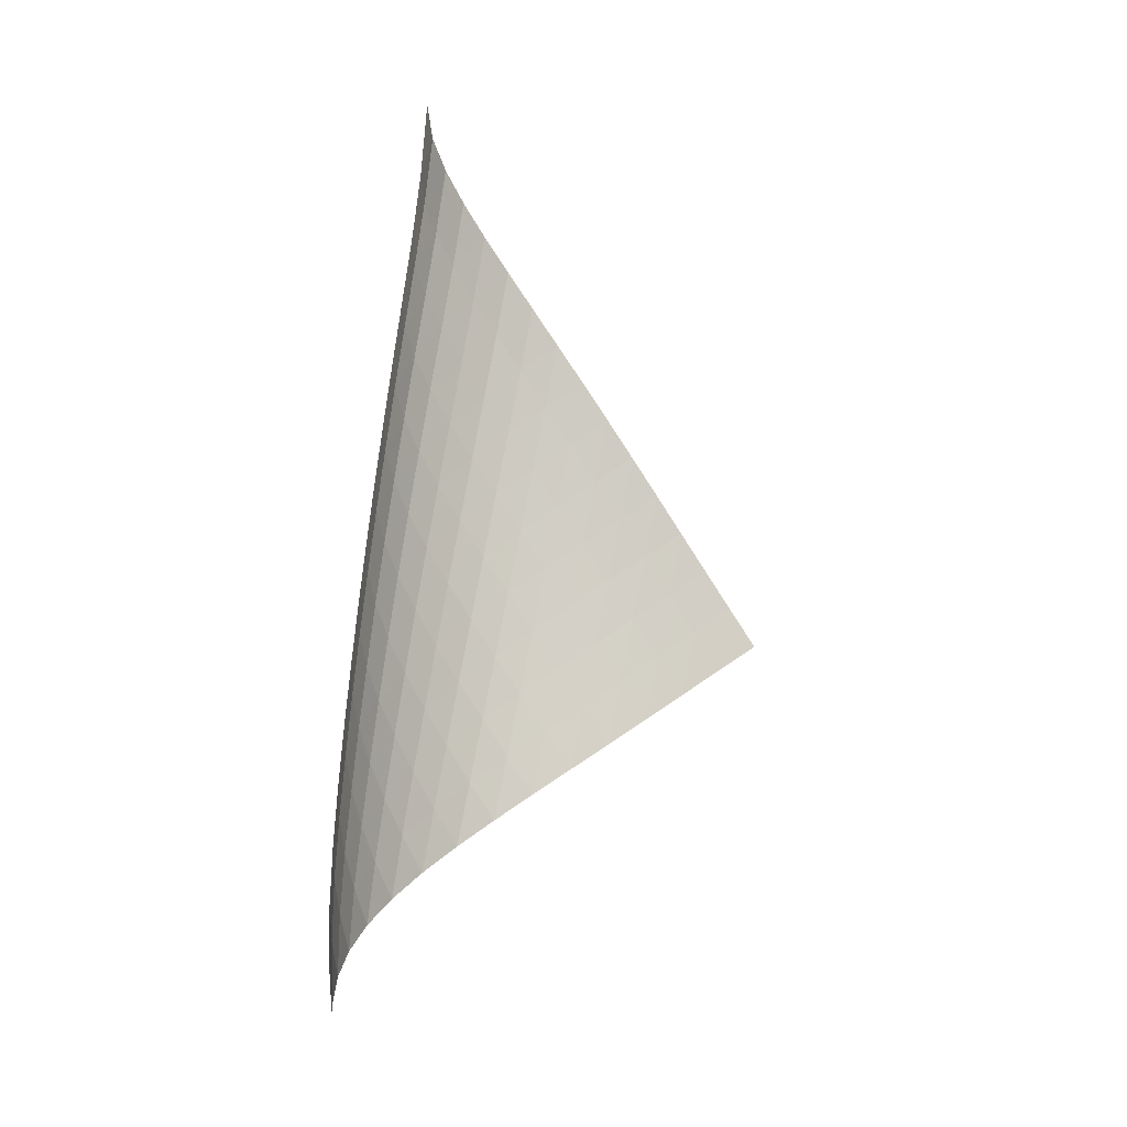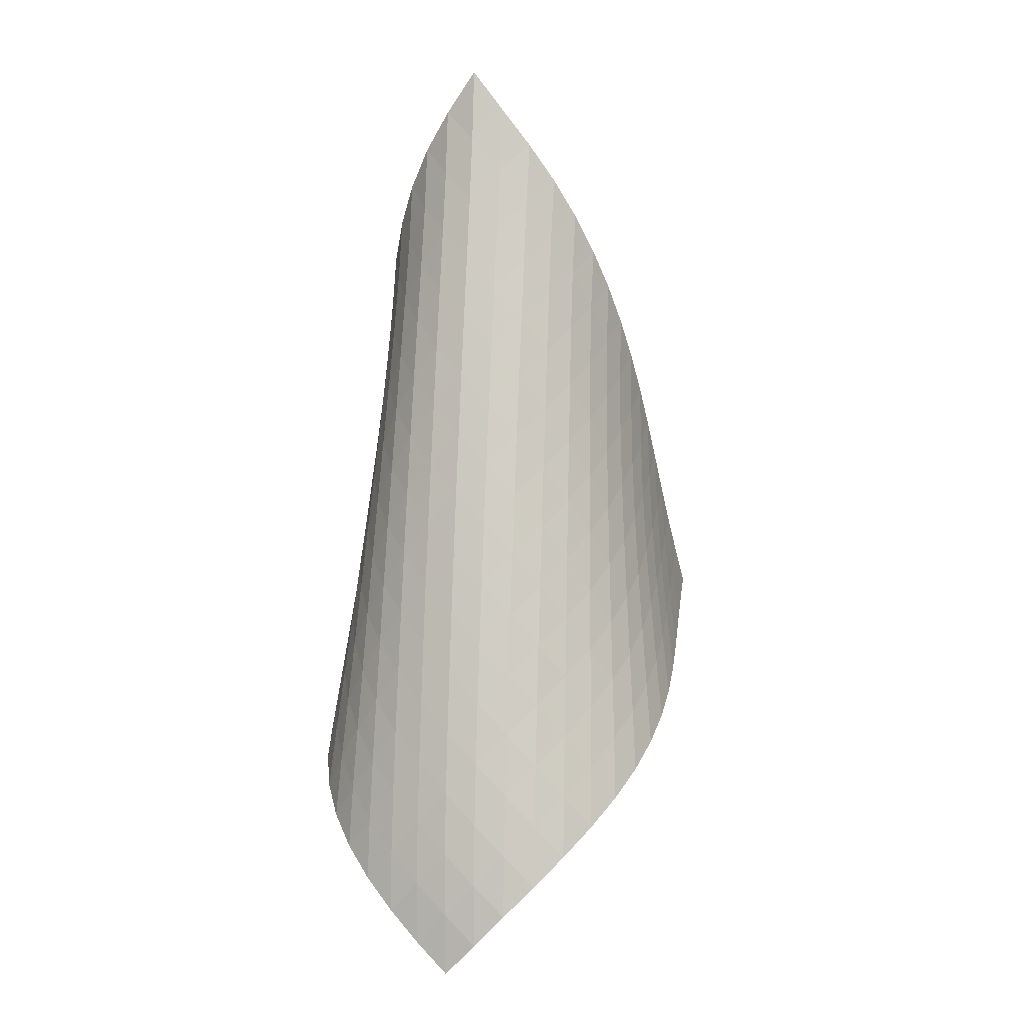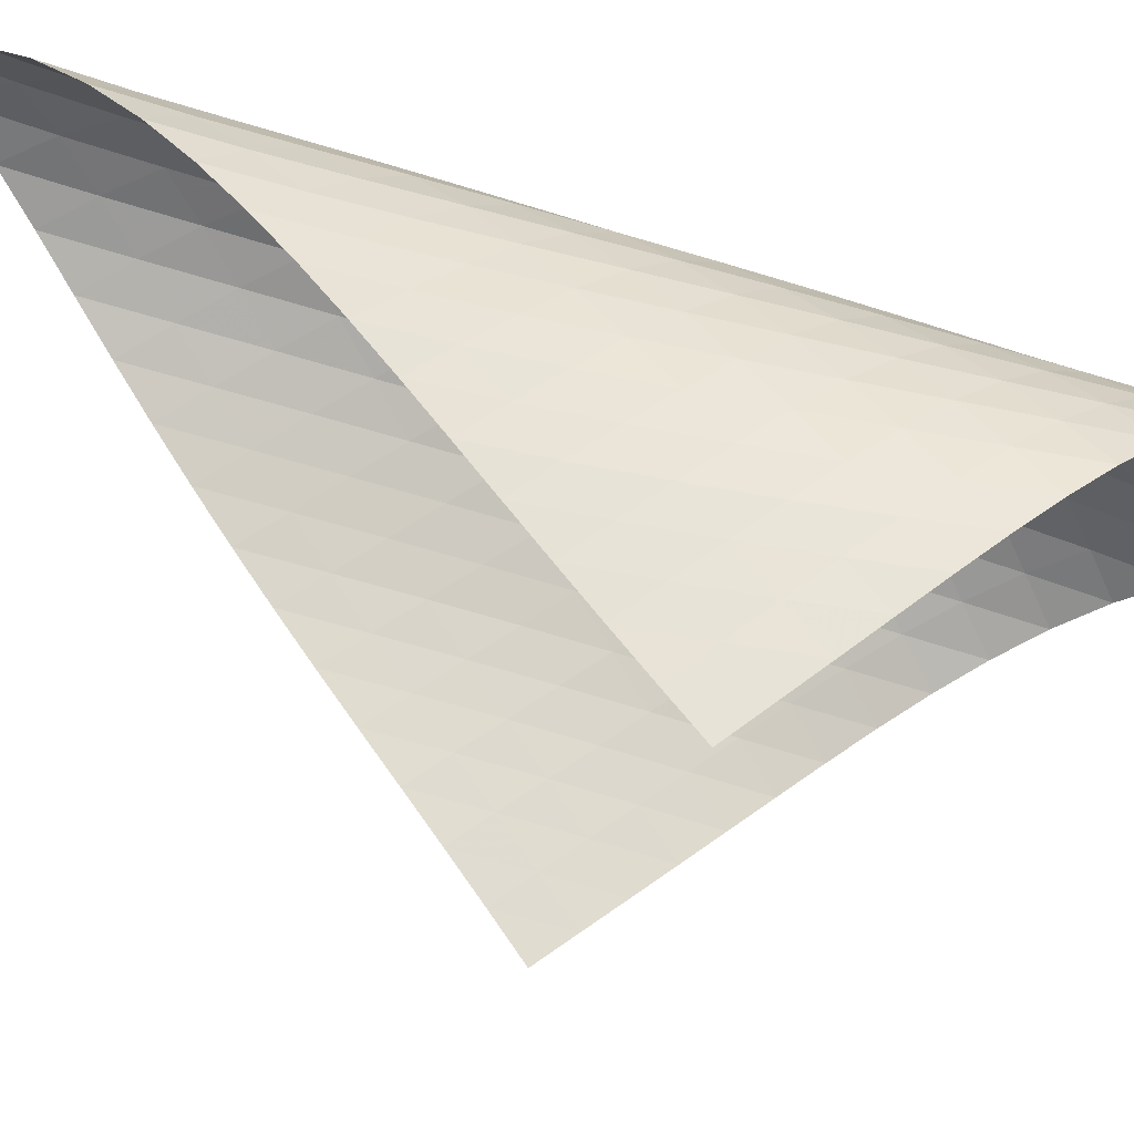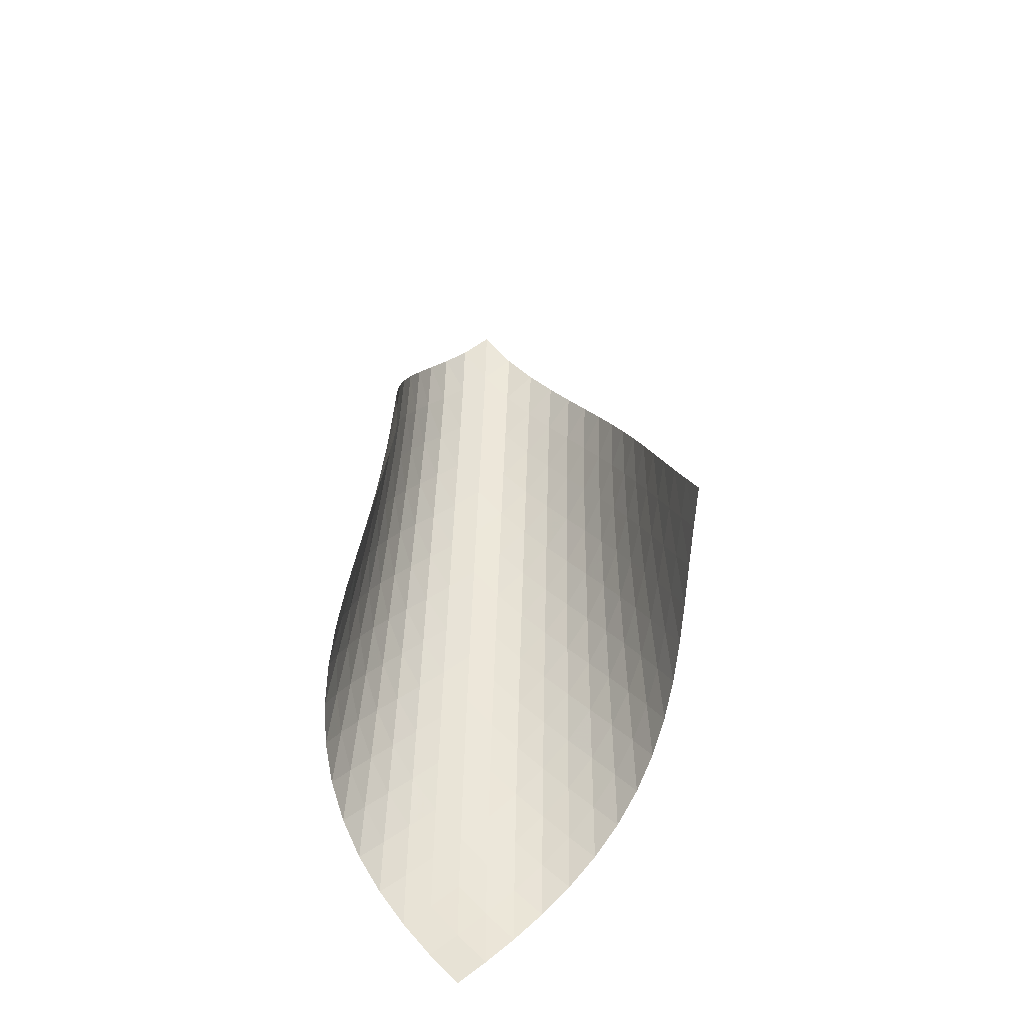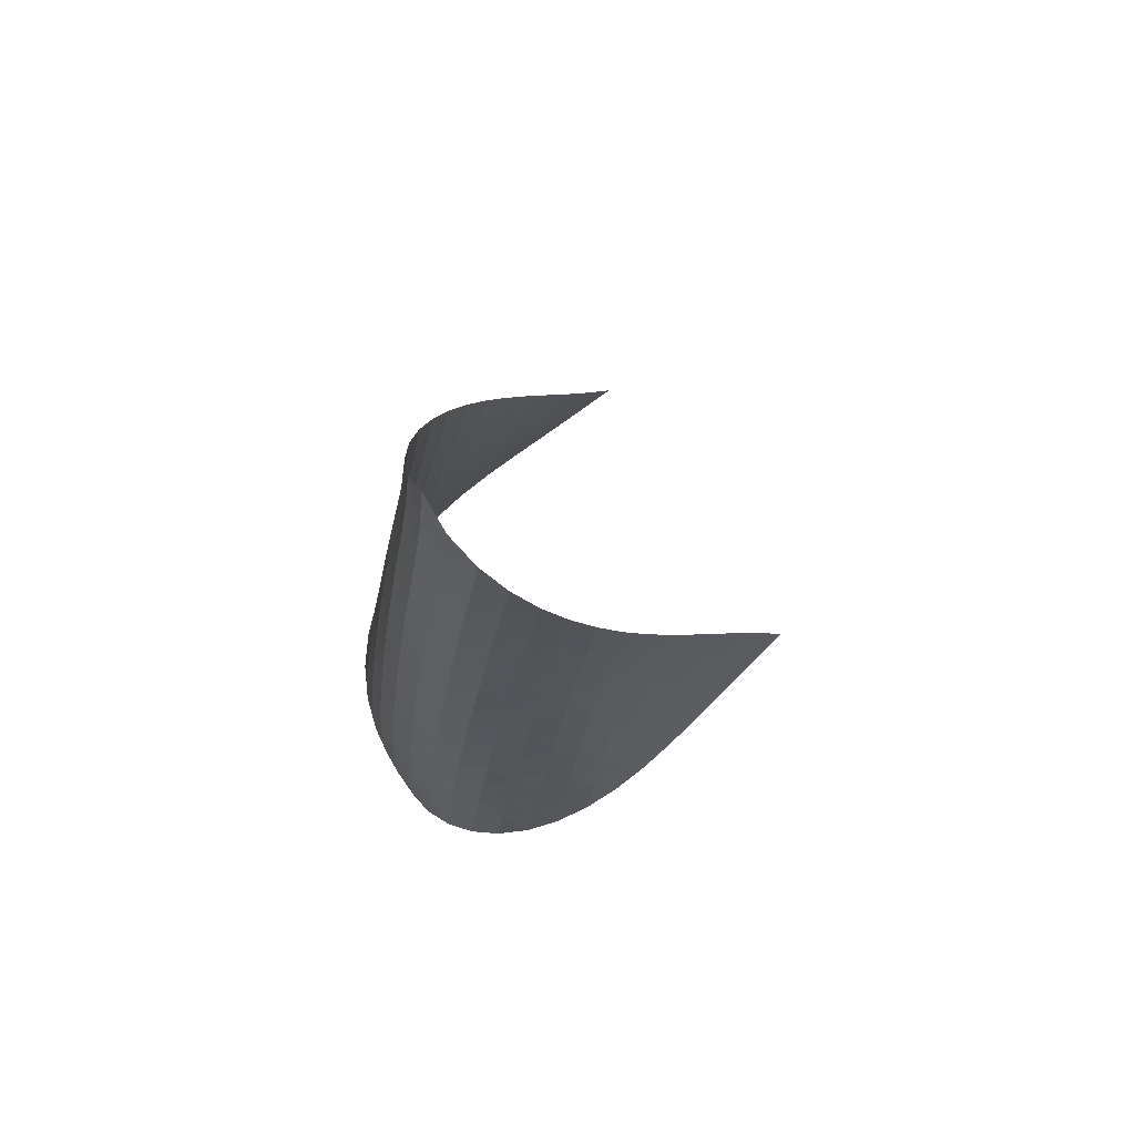
<metadata>
{"format":"obj","ext":"obj","renderer":"f3d","projection":"perspective","resolution":1024,"background":"white","views":[{"elev":-0.3,"azim":36.5,"up":"+Y"},{"elev":0.7,"azim":-28.4,"up":"+Y"},{"elev":-74.6,"azim":-114.7,"up":"+Z"},{"elev":-45.1,"azim":121.0,"up":"+Y"},{"elev":73.2,"azim":11.7,"up":"+Y"}]}
</metadata>
<code>
v -6.498 -0.05155 6.498
v 0.1172 -11.07 4.537
v -4.537 -11.07 -0.1172
v -7.852 -18.84 7.852
v -4.804 -10.35 0.2725
v -5.08 -9.615 0.6546
v -5.366 -8.883 1.029
v -5.657 -8.15 1.4
v -5.949 -7.418 1.775
v -6.234 -6.686 2.16
v -6.504 -5.957 2.562
v -6.749 -5.229 2.985
v -6.958 -4.503 3.435
v -7.117 -3.779 3.913
v -7.211 -3.056 4.42
v -7.218 -2.333 4.95
v -7.119 -1.608 5.492
v -6.887 -0.8679 6.024
v -6.024 -0.8679 6.887
v -5.492 -1.608 7.119
v -4.95 -2.333 7.218
v -4.42 -3.056 7.211
v -3.913 -3.779 7.117
v -3.435 -4.503 6.958
v -2.985 -5.229 6.749
v -2.562 -5.957 6.504
v -2.16 -6.686 6.234
v -1.775 -7.418 5.949
v -1.4 -8.15 5.657
v -1.029 -8.883 5.366
v -0.6546 -9.615 5.08
v -0.2725 -10.35 4.804
v -0.3373 -11.53 5.116
v -0.7856 -11.99 5.701
v -1.231 -12.44 6.291
v -1.686 -12.9 6.874
v -2.165 -13.36 7.433
v -2.682 -13.83 7.948
v -3.246 -14.31 8.397
v -3.854 -14.81 8.755
v -4.497 -15.32 9.003
v -5.155 -15.87 9.122
v -5.802 -16.43 9.104
v -6.411 -17.02 8.95
v -6.959 -17.62 8.674
v -7.437 -18.23 8.299
v -8.299 -18.23 7.437
v -8.674 -17.62 6.959
v -8.95 -17.02 6.411
v -9.104 -16.43 5.802
v -9.122 -15.87 5.155
v -9.003 -15.32 4.497
v -8.755 -14.81 3.854
v -8.397 -14.31 3.246
v -7.948 -13.83 2.682
v -7.433 -13.36 2.165
v -6.874 -12.9 1.686
v -6.291 -12.44 1.231
v -5.701 -11.99 0.7856
v -5.116 -11.53 0.3373
v -6.59 -1.49 6.59
v -6.995 -2.171 6.146
v -7.245 -2.866 5.634
v -7.36 -3.571 5.101
v -7.367 -4.282 4.574
v -7.288 -4.997 4.066
v -7.143 -5.716 3.584
v -6.949 -6.438 3.129
v -6.72 -7.162 2.697
v -6.467 -7.888 2.286
v -6.199 -8.616 1.89
v -5.924 -9.346 1.503
v -5.65 -10.07 1.118
v -5.381 -10.8 0.7294
v -6.146 -2.171 6.995
v -6.714 -2.784 6.714
v -7.135 -3.435 6.287
v -7.401 -4.11 5.781
v -7.531 -4.801 5.249
v -7.551 -5.503 4.72
v -7.485 -6.211 4.208
v -7.355 -6.924 3.72
v -7.176 -7.642 3.256
v -6.962 -8.362 2.816
v -6.725 -9.084 2.394
v -6.475 -9.809 1.985
v -6.218 -10.54 1.583
v -5.96 -11.26 1.184
v -5.634 -2.866 7.245
v -6.287 -3.435 7.135
v -6.853 -4.042 6.853
v -7.281 -4.682 6.43
v -7.561 -5.346 5.927
v -7.707 -6.028 5.395
v -7.745 -6.721 4.861
v -7.697 -7.422 4.342
v -7.585 -8.129 3.845
v -7.424 -8.841 3.37
v -7.228 -9.557 2.917
v -7.009 -10.28 2.481
v -6.777 -11 2.057
v -6.537 -11.72 1.641
v -5.101 -3.571 7.36
v -5.781 -4.11 7.401
v -6.43 -4.682 7.281
v -6.99 -5.287 6.99
v -7.422 -5.922 6.568
v -7.715 -6.579 6.069
v -7.881 -7.252 5.536
v -7.94 -7.937 4.997
v -7.914 -8.631 4.47
v -7.823 -9.332 3.962
v -7.684 -10.04 3.474
v -7.51 -10.75 3.005
v -7.313 -11.46 2.553
v -7.1 -12.18 2.113
v -4.574 -4.282 7.367
v -5.249 -4.801 7.531
v -5.927 -5.346 7.561
v -6.568 -5.922 7.422
v -7.123 -6.527 7.123
v -7.557 -7.158 6.701
v -7.862 -7.809 6.205
v -8.047 -8.475 5.672
v -8.13 -9.152 5.129
v -8.129 -9.839 4.594
v -8.064 -10.53 4.074
v -7.951 -11.23 3.571
v -7.803 -11.94 3.086
v -7.629 -12.64 2.617
v -4.066 -4.997 7.288
v -4.72 -5.503 7.551
v -5.395 -6.028 7.707
v -6.069 -6.579 7.715
v -6.701 -7.158 7.557
v -7.249 -7.763 7.249
v -7.685 -8.391 6.828
v -8.002 -9.037 6.334
v -8.206 -9.697 5.802
v -8.313 -10.37 5.257
v -8.34 -11.05 4.714
v -8.304 -11.73 4.182
v -8.221 -12.42 3.665
v -8.101 -13.12 3.164
v -3.584 -5.716 7.143
v -4.208 -6.211 7.485
v -4.861 -6.721 7.745
v -5.536 -7.252 7.881
v -6.205 -7.809 7.862
v -6.828 -8.391 7.685
v -7.369 -8.997 7.369
v -7.806 -9.623 6.948
v -8.133 -10.26 6.457
v -8.356 -10.92 5.926
v -8.489 -11.58 5.379
v -8.546 -12.25 4.83
v -8.543 -12.93 4.288
v -8.493 -13.61 3.758
v -3.129 -6.438 6.949
v -3.72 -6.924 7.355
v -4.342 -7.422 7.697
v -4.997 -7.937 7.94
v -5.672 -8.475 8.047
v -6.334 -9.037 8.002
v -6.948 -9.623 7.806
v -7.482 -10.23 7.482
v -7.92 -10.85 7.06
v -8.257 -11.49 6.572
v -8.499 -12.14 6.044
v -8.658 -12.79 5.496
v -8.748 -13.46 4.943
v -8.78 -14.13 4.393
v -2.697 -7.162 6.72
v -3.256 -7.642 7.176
v -3.845 -8.129 7.585
v -4.47 -8.631 7.914
v -5.129 -9.152 8.13
v -5.802 -9.697 8.206
v -6.457 -10.26 8.133
v -7.06 -10.85 7.92
v -7.588 -11.46 7.588
v -8.026 -12.08 7.165
v -8.372 -12.72 6.679
v -8.634 -13.36 6.154
v -8.822 -14.01 5.608
v -8.946 -14.66 5.052
v -2.286 -7.888 6.467
v -2.816 -8.362 6.962
v -3.37 -8.841 7.424
v -3.962 -9.332 7.823
v -4.594 -9.839 8.129
v -5.257 -10.37 8.313
v -5.926 -10.92 8.356
v -6.572 -11.49 8.257
v -7.165 -12.08 8.026
v -7.685 -12.69 7.685
v -8.123 -13.31 7.261
v -8.479 -13.94 6.778
v -8.762 -14.58 6.257
v -8.977 -15.22 5.713
v -1.89 -8.616 6.199
v -2.394 -9.084 6.725
v -2.917 -9.557 7.228
v -3.474 -10.04 7.684
v -4.074 -10.53 8.064
v -4.714 -11.05 8.34
v -5.379 -11.58 8.489
v -6.044 -12.14 8.499
v -6.679 -12.72 8.372
v -7.261 -13.31 8.123
v -7.773 -13.92 7.773
v -8.21 -14.54 7.346
v -8.575 -15.17 6.865
v -8.874 -15.8 6.347
v -1.503 -9.346 5.924
v -1.985 -9.809 6.475
v -2.481 -10.28 7.009
v -3.005 -10.75 7.51
v -3.571 -11.23 7.951
v -4.182 -11.73 8.304
v -4.83 -12.25 8.546
v -5.496 -12.79 8.658
v -6.154 -13.36 8.634
v -6.778 -13.94 8.479
v -7.346 -14.54 8.21
v -7.848 -15.15 7.848
v -8.28 -15.77 7.415
v -8.647 -16.39 6.932
v -1.118 -10.07 5.65
v -1.583 -10.54 6.218
v -2.057 -11 6.777
v -2.553 -11.46 7.313
v -3.086 -11.94 7.803
v -3.665 -12.42 8.221
v -4.288 -12.93 8.543
v -4.943 -13.46 8.748
v -5.608 -14.01 8.822
v -6.257 -14.58 8.762
v -6.865 -15.17 8.575
v -7.415 -15.77 8.28
v -7.898 -16.39 7.898
v -8.315 -17 7.452
v -0.7294 -10.8 5.381
v -1.184 -11.26 5.96
v -1.641 -11.72 6.537
v -2.113 -12.18 7.1
v -2.617 -12.64 7.629
v -3.164 -13.12 8.101
v -3.758 -13.61 8.493
v -4.393 -14.13 8.78
v -5.052 -14.66 8.946
v -5.713 -15.22 8.977
v -6.347 -15.8 8.874
v -6.932 -16.39 8.647
v -7.452 -17 8.315
v -7.903 -17.62 7.903
f 256 46 4
f 256 4 47
f 5 74 60
f 5 60 3
f 74 88 59
f 74 59 60
f 88 102 58
f 88 58 59
f 102 116 57
f 102 57 58
f 116 130 56
f 116 56 57
f 130 144 55
f 130 55 56
f 144 158 54
f 144 54 55
f 158 172 53
f 158 53 54
f 172 186 52
f 172 52 53
f 186 200 51
f 186 51 52
f 200 214 50
f 200 50 51
f 214 228 49
f 214 49 50
f 228 242 48
f 228 48 49
f 242 256 47
f 242 47 48
f 1 19 61
f 1 61 18
f 18 61 62
f 18 62 17
f 17 62 63
f 17 63 16
f 16 63 64
f 16 64 15
f 15 64 65
f 15 65 14
f 14 65 66
f 14 66 13
f 13 66 67
f 13 67 12
f 12 67 68
f 12 68 11
f 11 68 69
f 11 69 10
f 10 69 70
f 10 70 9
f 9 70 71
f 9 71 8
f 8 71 72
f 8 72 7
f 7 72 73
f 7 73 6
f 6 73 74
f 6 74 5
f 19 20 75
f 19 75 61
f 61 75 76
f 61 76 62
f 62 76 77
f 62 77 63
f 63 77 78
f 63 78 64
f 64 78 79
f 64 79 65
f 65 79 80
f 65 80 66
f 66 80 81
f 66 81 67
f 67 81 82
f 67 82 68
f 68 82 83
f 68 83 69
f 69 83 84
f 69 84 70
f 70 84 85
f 70 85 71
f 71 85 86
f 71 86 72
f 72 86 87
f 72 87 73
f 73 87 88
f 73 88 74
f 20 21 89
f 20 89 75
f 75 89 90
f 75 90 76
f 76 90 91
f 76 91 77
f 77 91 92
f 77 92 78
f 78 92 93
f 78 93 79
f 79 93 94
f 79 94 80
f 80 94 95
f 80 95 81
f 81 95 96
f 81 96 82
f 82 96 97
f 82 97 83
f 83 97 98
f 83 98 84
f 84 98 99
f 84 99 85
f 85 99 100
f 85 100 86
f 86 100 101
f 86 101 87
f 87 101 102
f 87 102 88
f 21 22 103
f 21 103 89
f 89 103 104
f 89 104 90
f 90 104 105
f 90 105 91
f 91 105 106
f 91 106 92
f 92 106 107
f 92 107 93
f 93 107 108
f 93 108 94
f 94 108 109
f 94 109 95
f 95 109 110
f 95 110 96
f 96 110 111
f 96 111 97
f 97 111 112
f 97 112 98
f 98 112 113
f 98 113 99
f 99 113 114
f 99 114 100
f 100 114 115
f 100 115 101
f 101 115 116
f 101 116 102
f 22 23 117
f 22 117 103
f 103 117 118
f 103 118 104
f 104 118 119
f 104 119 105
f 105 119 120
f 105 120 106
f 106 120 121
f 106 121 107
f 107 121 122
f 107 122 108
f 108 122 123
f 108 123 109
f 109 123 124
f 109 124 110
f 110 124 125
f 110 125 111
f 111 125 126
f 111 126 112
f 112 126 127
f 112 127 113
f 113 127 128
f 113 128 114
f 114 128 129
f 114 129 115
f 115 129 130
f 115 130 116
f 23 24 131
f 23 131 117
f 117 131 132
f 117 132 118
f 118 132 133
f 118 133 119
f 119 133 134
f 119 134 120
f 120 134 135
f 120 135 121
f 121 135 136
f 121 136 122
f 122 136 137
f 122 137 123
f 123 137 138
f 123 138 124
f 124 138 139
f 124 139 125
f 125 139 140
f 125 140 126
f 126 140 141
f 126 141 127
f 127 141 142
f 127 142 128
f 128 142 143
f 128 143 129
f 129 143 144
f 129 144 130
f 24 25 145
f 24 145 131
f 131 145 146
f 131 146 132
f 132 146 147
f 132 147 133
f 133 147 148
f 133 148 134
f 134 148 149
f 134 149 135
f 135 149 150
f 135 150 136
f 136 150 151
f 136 151 137
f 137 151 152
f 137 152 138
f 138 152 153
f 138 153 139
f 139 153 154
f 139 154 140
f 140 154 155
f 140 155 141
f 141 155 156
f 141 156 142
f 142 156 157
f 142 157 143
f 143 157 158
f 143 158 144
f 25 26 159
f 25 159 145
f 145 159 160
f 145 160 146
f 146 160 161
f 146 161 147
f 147 161 162
f 147 162 148
f 148 162 163
f 148 163 149
f 149 163 164
f 149 164 150
f 150 164 165
f 150 165 151
f 151 165 166
f 151 166 152
f 152 166 167
f 152 167 153
f 153 167 168
f 153 168 154
f 154 168 169
f 154 169 155
f 155 169 170
f 155 170 156
f 156 170 171
f 156 171 157
f 157 171 172
f 157 172 158
f 26 27 173
f 26 173 159
f 159 173 174
f 159 174 160
f 160 174 175
f 160 175 161
f 161 175 176
f 161 176 162
f 162 176 177
f 162 177 163
f 163 177 178
f 163 178 164
f 164 178 179
f 164 179 165
f 165 179 180
f 165 180 166
f 166 180 181
f 166 181 167
f 167 181 182
f 167 182 168
f 168 182 183
f 168 183 169
f 169 183 184
f 169 184 170
f 170 184 185
f 170 185 171
f 171 185 186
f 171 186 172
f 27 28 187
f 27 187 173
f 173 187 188
f 173 188 174
f 174 188 189
f 174 189 175
f 175 189 190
f 175 190 176
f 176 190 191
f 176 191 177
f 177 191 192
f 177 192 178
f 178 192 193
f 178 193 179
f 179 193 194
f 179 194 180
f 180 194 195
f 180 195 181
f 181 195 196
f 181 196 182
f 182 196 197
f 182 197 183
f 183 197 198
f 183 198 184
f 184 198 199
f 184 199 185
f 185 199 200
f 185 200 186
f 28 29 201
f 28 201 187
f 187 201 202
f 187 202 188
f 188 202 203
f 188 203 189
f 189 203 204
f 189 204 190
f 190 204 205
f 190 205 191
f 191 205 206
f 191 206 192
f 192 206 207
f 192 207 193
f 193 207 208
f 193 208 194
f 194 208 209
f 194 209 195
f 195 209 210
f 195 210 196
f 196 210 211
f 196 211 197
f 197 211 212
f 197 212 198
f 198 212 213
f 198 213 199
f 199 213 214
f 199 214 200
f 29 30 215
f 29 215 201
f 201 215 216
f 201 216 202
f 202 216 217
f 202 217 203
f 203 217 218
f 203 218 204
f 204 218 219
f 204 219 205
f 205 219 220
f 205 220 206
f 206 220 221
f 206 221 207
f 207 221 222
f 207 222 208
f 208 222 223
f 208 223 209
f 209 223 224
f 209 224 210
f 210 224 225
f 210 225 211
f 211 225 226
f 211 226 212
f 212 226 227
f 212 227 213
f 213 227 228
f 213 228 214
f 30 31 229
f 30 229 215
f 215 229 230
f 215 230 216
f 216 230 231
f 216 231 217
f 217 231 232
f 217 232 218
f 218 232 233
f 218 233 219
f 219 233 234
f 219 234 220
f 220 234 235
f 220 235 221
f 221 235 236
f 221 236 222
f 222 236 237
f 222 237 223
f 223 237 238
f 223 238 224
f 224 238 239
f 224 239 225
f 225 239 240
f 225 240 226
f 226 240 241
f 226 241 227
f 227 241 242
f 227 242 228
f 31 32 243
f 31 243 229
f 229 243 244
f 229 244 230
f 230 244 245
f 230 245 231
f 231 245 246
f 231 246 232
f 232 246 247
f 232 247 233
f 233 247 248
f 233 248 234
f 234 248 249
f 234 249 235
f 235 249 250
f 235 250 236
f 236 250 251
f 236 251 237
f 237 251 252
f 237 252 238
f 238 252 253
f 238 253 239
f 239 253 254
f 239 254 240
f 240 254 255
f 240 255 241
f 241 255 256
f 241 256 242
f 32 2 33
f 32 33 243
f 243 33 34
f 243 34 244
f 244 34 35
f 244 35 245
f 245 35 36
f 245 36 246
f 246 36 37
f 246 37 247
f 247 37 38
f 247 38 248
f 248 38 39
f 248 39 249
f 249 39 40
f 249 40 250
f 250 40 41
f 250 41 251
f 251 41 42
f 251 42 252
f 252 42 43
f 252 43 253
f 253 43 44
f 253 44 254
f 254 44 45
f 254 45 255
f 255 45 46
f 255 46 256

</code>
